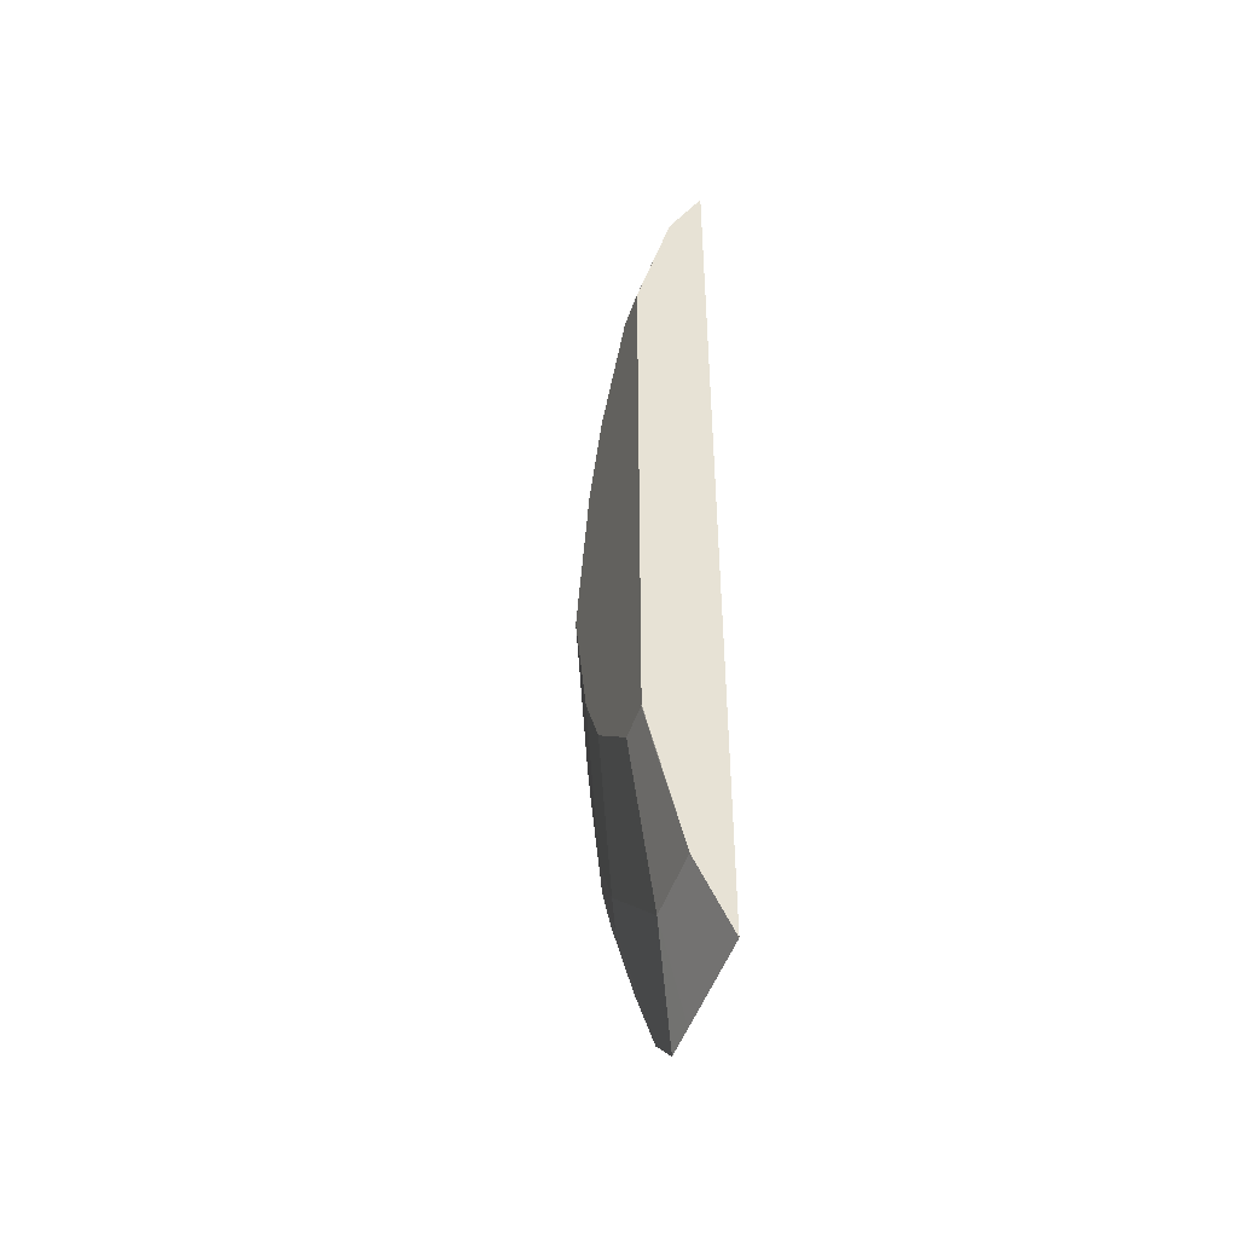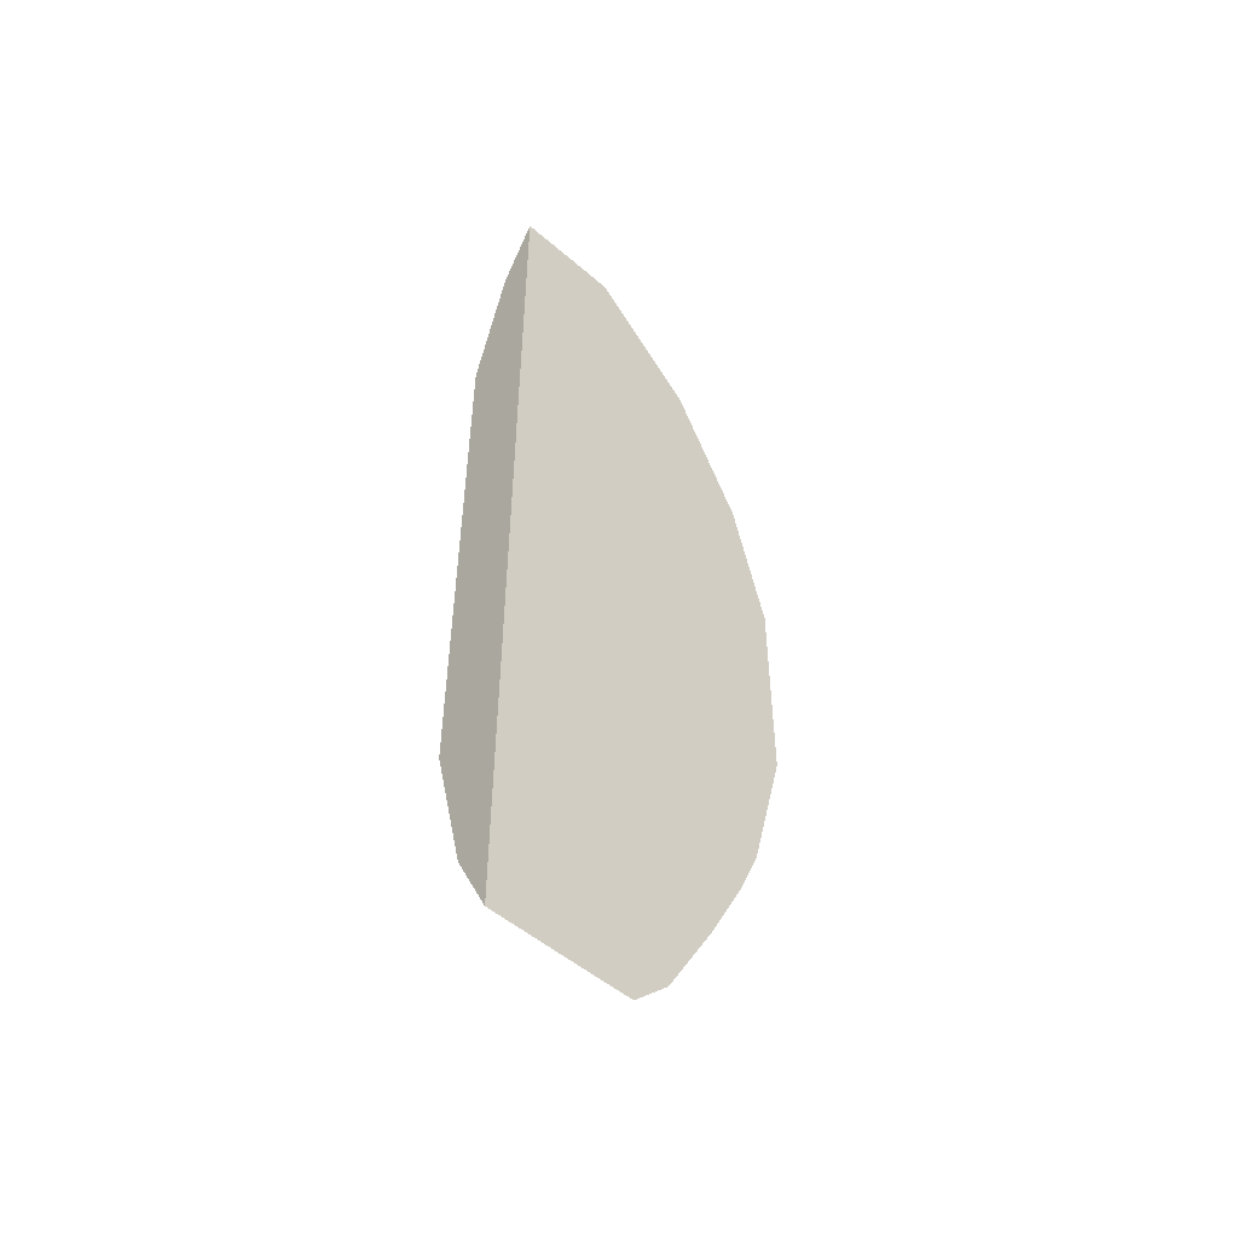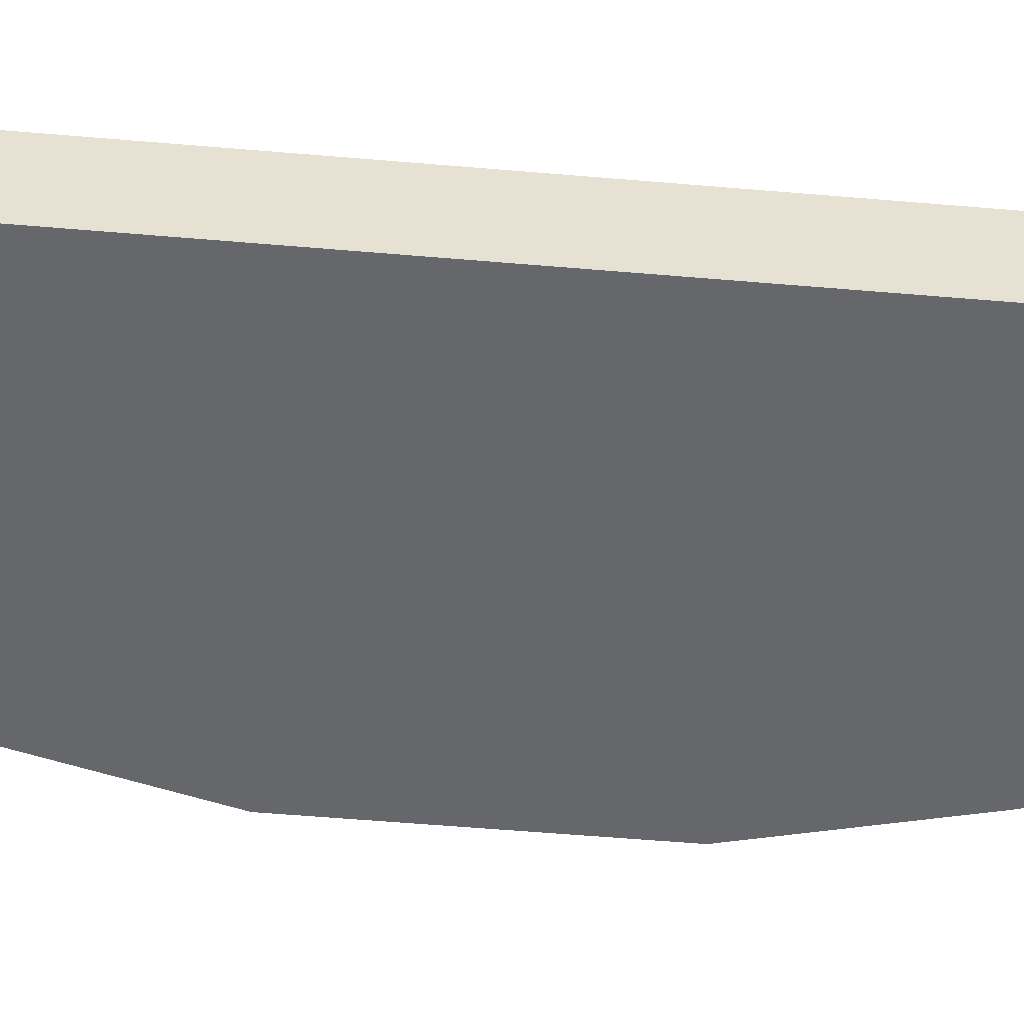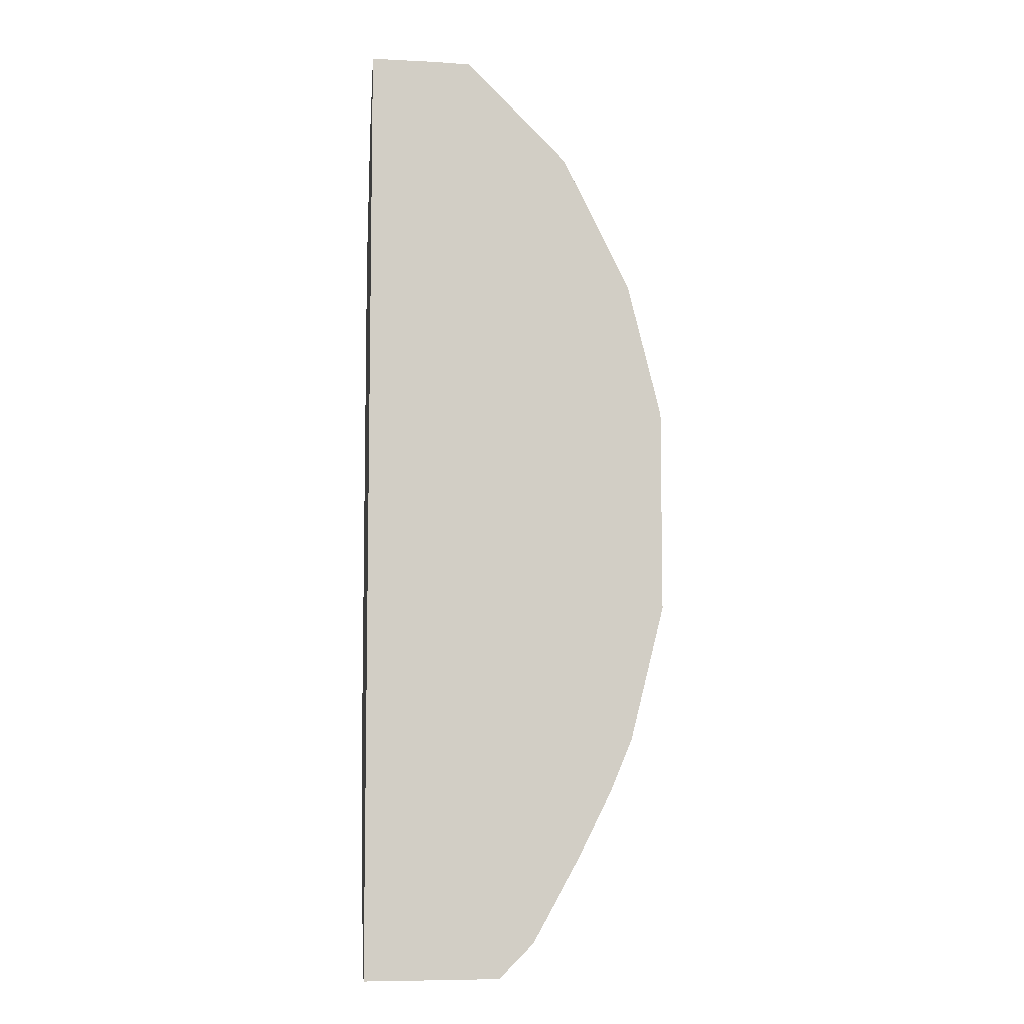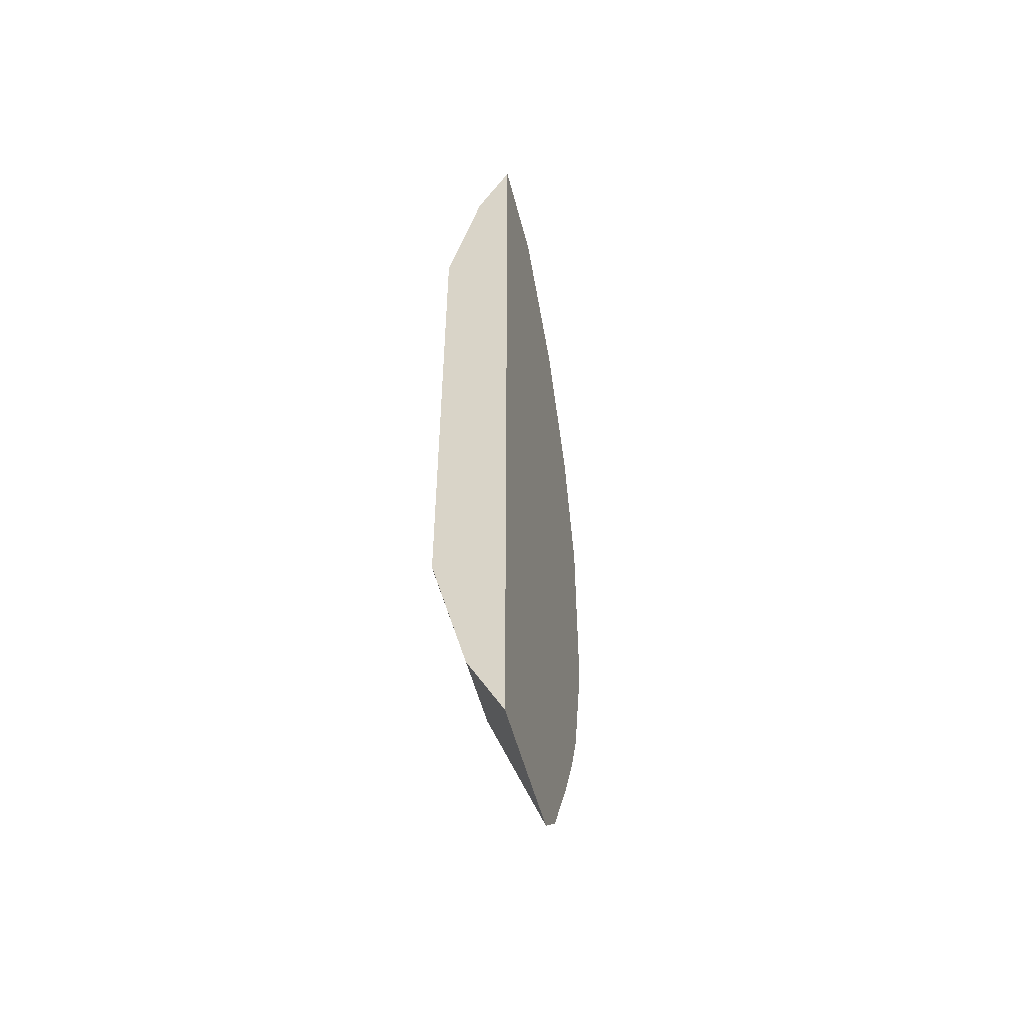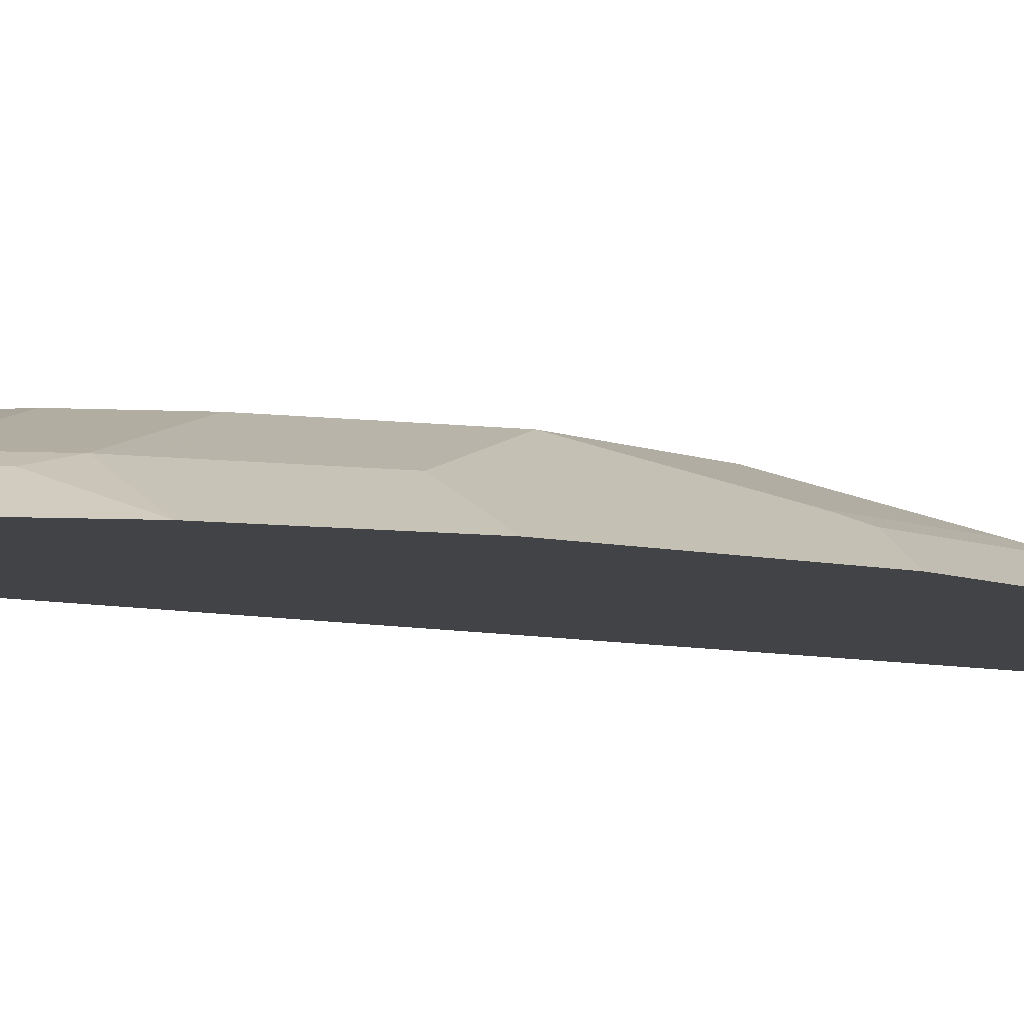
<metadata>
{"format":"obj","ext":"obj","renderer":"f3d","projection":"perspective","resolution":1024,"background":"white","views":[{"elev":-48.6,"azim":71.5,"up":"+Y"},{"elev":-52.0,"azim":137.2,"up":"+Y"},{"elev":-52.1,"azim":84.6,"up":"+Z"},{"elev":-7.4,"azim":172.0,"up":"+Y"},{"elev":-53.5,"azim":104.5,"up":"+Y"},{"elev":-7.5,"azim":-124.7,"up":"+Z"}]}
</metadata>
<code>
v 0.0008042 -0.5088 0.5466
v -0.3267 -0.1092 0.5466
v -0.07237 0.5088 0.5466
v -0.2903 0.2548 0.5466
v -0.2182 0.3986 0.5466
v -0.109 0.5078 0.5466
v -0.08496 0.4611 0.5704
v -0.07282 0.4369 0.5825
v -0.1138 0.4369 0.5734
v -0.1183 0.4551 0.5643
v -0.1865 0.3641 0.5734
v -0.182 0.3276 0.5825
v -0.1092 0.2184 0.6189
v -0.03643 0.2912 0.6189
v 0.0008045 0.4369 0.5825
v 0.0008045 0.5088 0.5466
v 0.0008259 0.291 0.6187
v -7.8e-06 0.2912 0.6189
v 0.0008259 -0.2904 0.6189
v 0.0008259 0.2548 0.6189
v 0.0008042 -0.4369 0.5825
v -0.07282 -0.4369 0.5825
v -0.03643 -0.2912 0.6189
v -7.8e-06 -0.2912 0.6189
v -0.1456 -0.1456 0.6189
v -0.1092 -0.2184 0.6189
v -0.182 -0.3276 0.5825
v -0.2184 -0.2548 0.5825
v -0.2002 -0.3459 0.5734
v -0.2366 -0.273 0.5734
v -0.273 -0.1274 0.5734
v -0.2548 -0.1092 0.5825
v -0.182 1.96e-05 0.6189
v -0.1456 0.1456 0.6189
v -0.2548 0.1092 0.5825
v -0.3267 0.1092 0.5466
v -0.2903 -0.2548 0.5466
v -0.2548 -0.2912 0.5597
v -0.2673 -0.3099 0.5466
v -0.1808 -0.472 0.5466
v -0.2308 -0.3826 0.5466
v -0.2184 -0.364 0.5597
v -0.1444 -0.5084 0.5466
v -0.1078 -0.5088 0.5466
v -0.2184 0.2548 0.5825
v -0.223 0.2912 0.5734
v -0.1911 0.3822 0.5643
f 42 40 29
f 42 29 38
f 42 38 39
f 29 22 27
f 29 40 43
f 29 43 22
f 41 40 42
f 29 30 38
f 41 42 39
f 37 30 2
f 39 2 40
f 37 2 39
f 37 39 38
f 37 38 30
f 16 1 3
f 32 33 31
f 31 33 2
f 33 36 2
f 44 22 43
f 41 39 40
f 44 1 22
f 13 45 34
f 43 40 1
f 6 5 10
f 47 11 10
f 47 10 5
f 47 5 11
f 5 4 11
f 45 36 35
f 45 35 34
f 19 34 25
f 14 34 19
f 13 34 14
f 33 35 36
f 12 45 13
f 12 11 45
f 46 45 11
f 46 11 4
f 46 4 45
f 45 4 36
f 36 4 2
f 40 2 1
f 44 43 1
f 33 34 35
f 30 31 2
f 28 26 25
f 15 18 17
f 15 17 16
f 15 16 3
f 8 15 3
f 8 14 15
f 8 13 14
f 8 12 13
f 8 11 12
f 9 11 8
f 9 10 11
f 9 6 10
f 7 6 9
f 7 9 8
f 7 8 3
f 7 3 6
f 5 3 4
f 4 3 2
f 2 3 1
f 33 25 34
f 15 14 18
f 18 14 19
f 6 3 5
f 20 17 18
f 20 18 19
f 28 25 33
f 28 33 32
f 28 32 31
f 28 30 29
f 28 29 27
f 28 27 26
f 26 27 22
f 26 22 23
f 26 23 25
f 28 31 30
f 24 21 19
f 20 19 17
f 23 19 25
f 19 1 16
f 21 1 19
f 19 16 17
f 21 22 1
f 21 23 22
f 24 23 21
f 24 19 23

</code>
